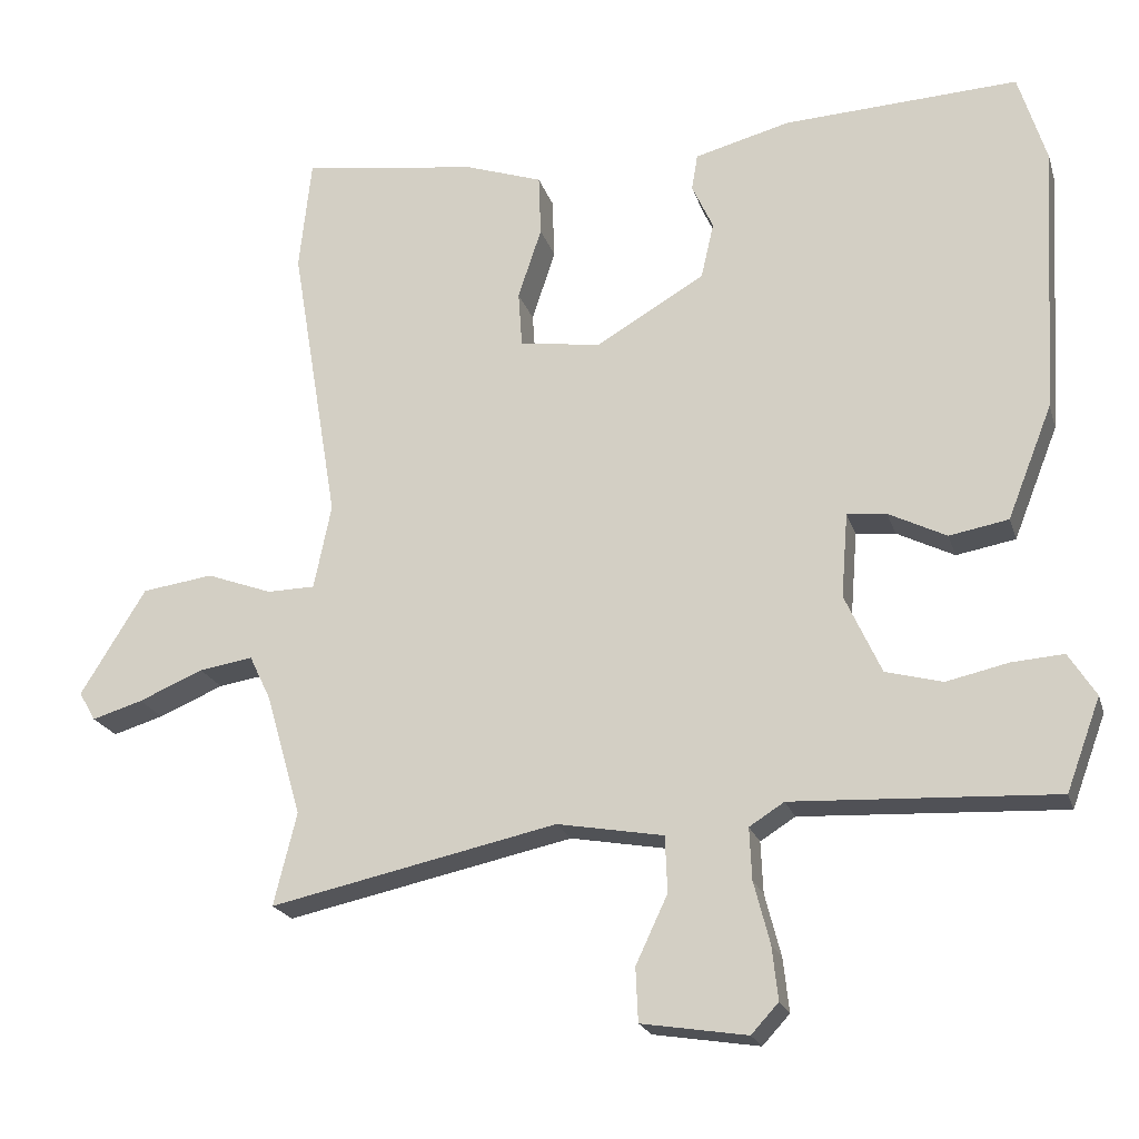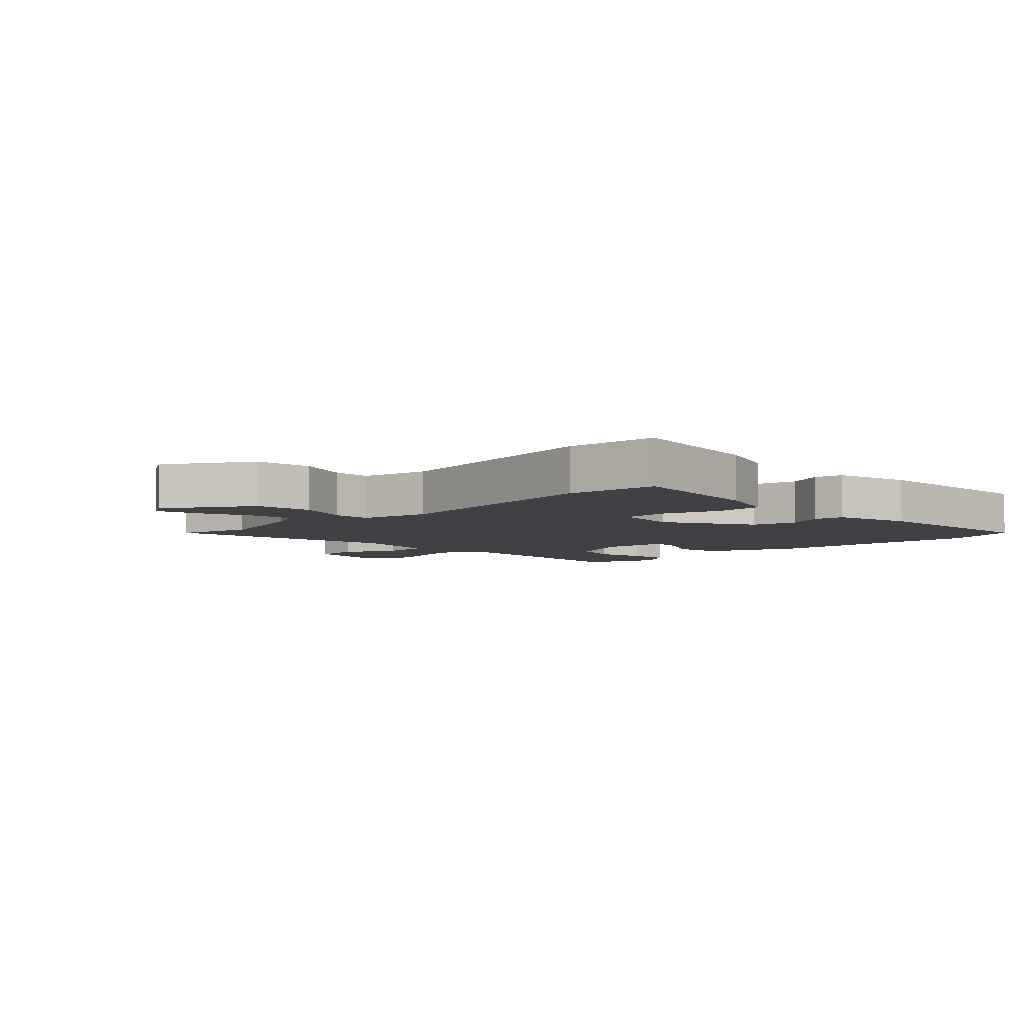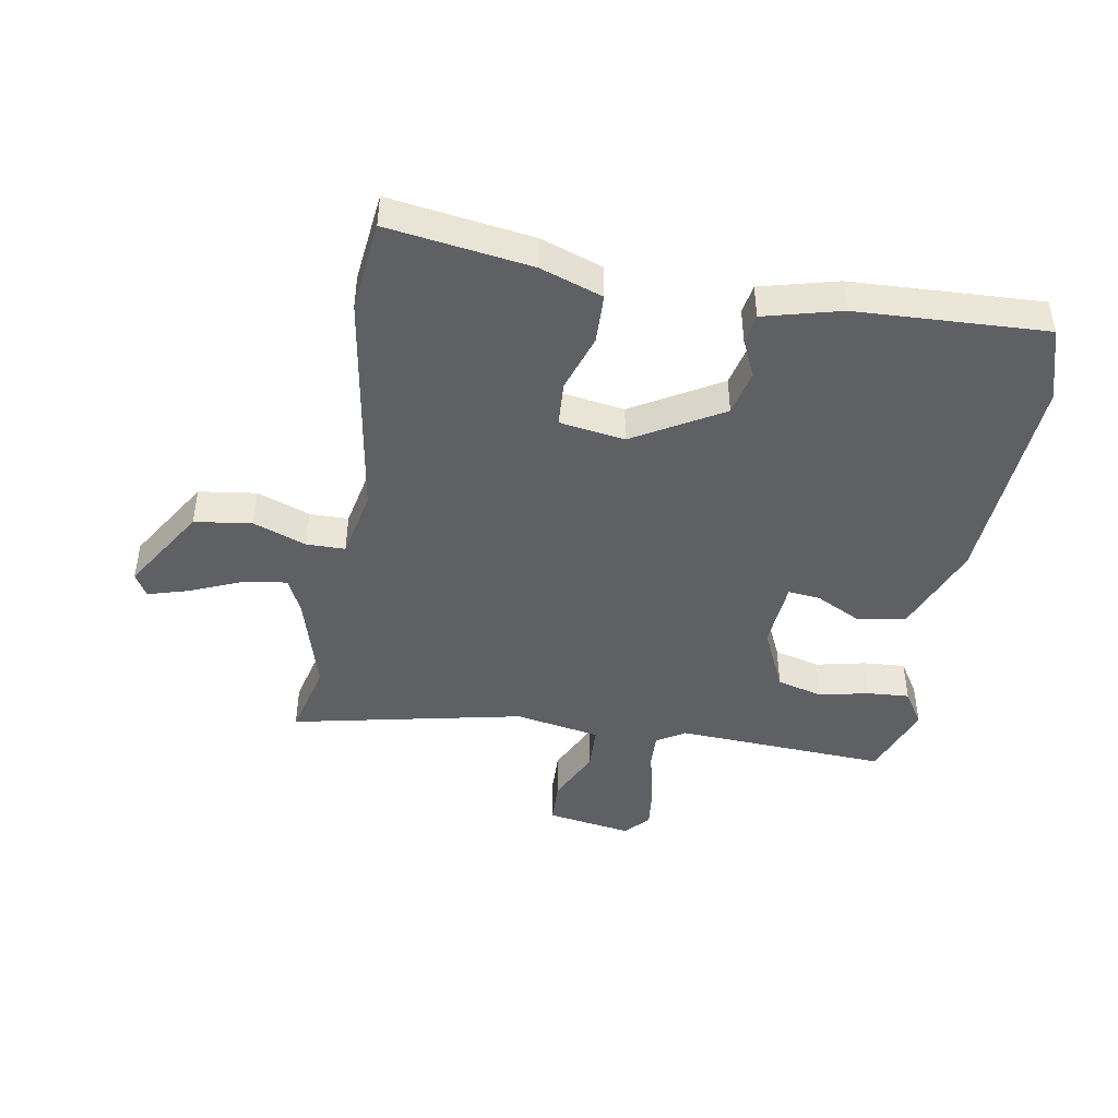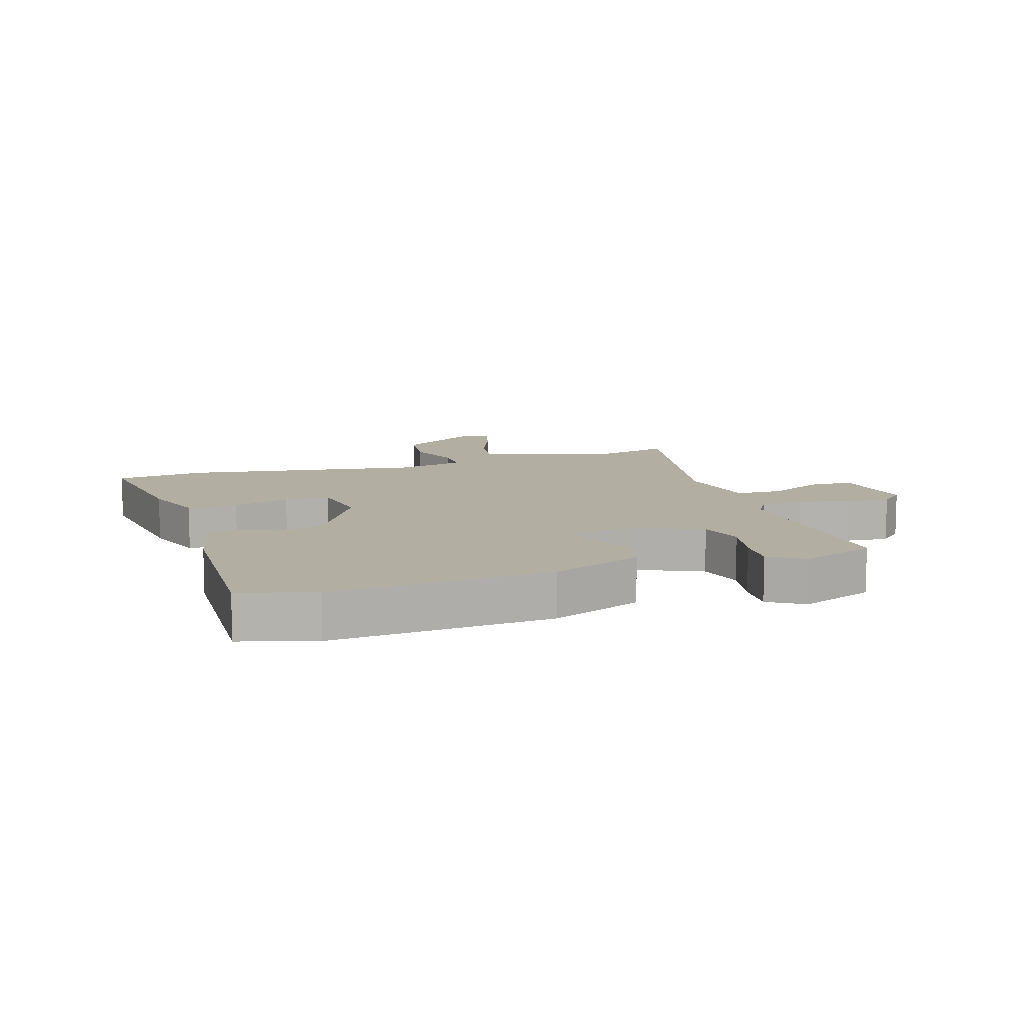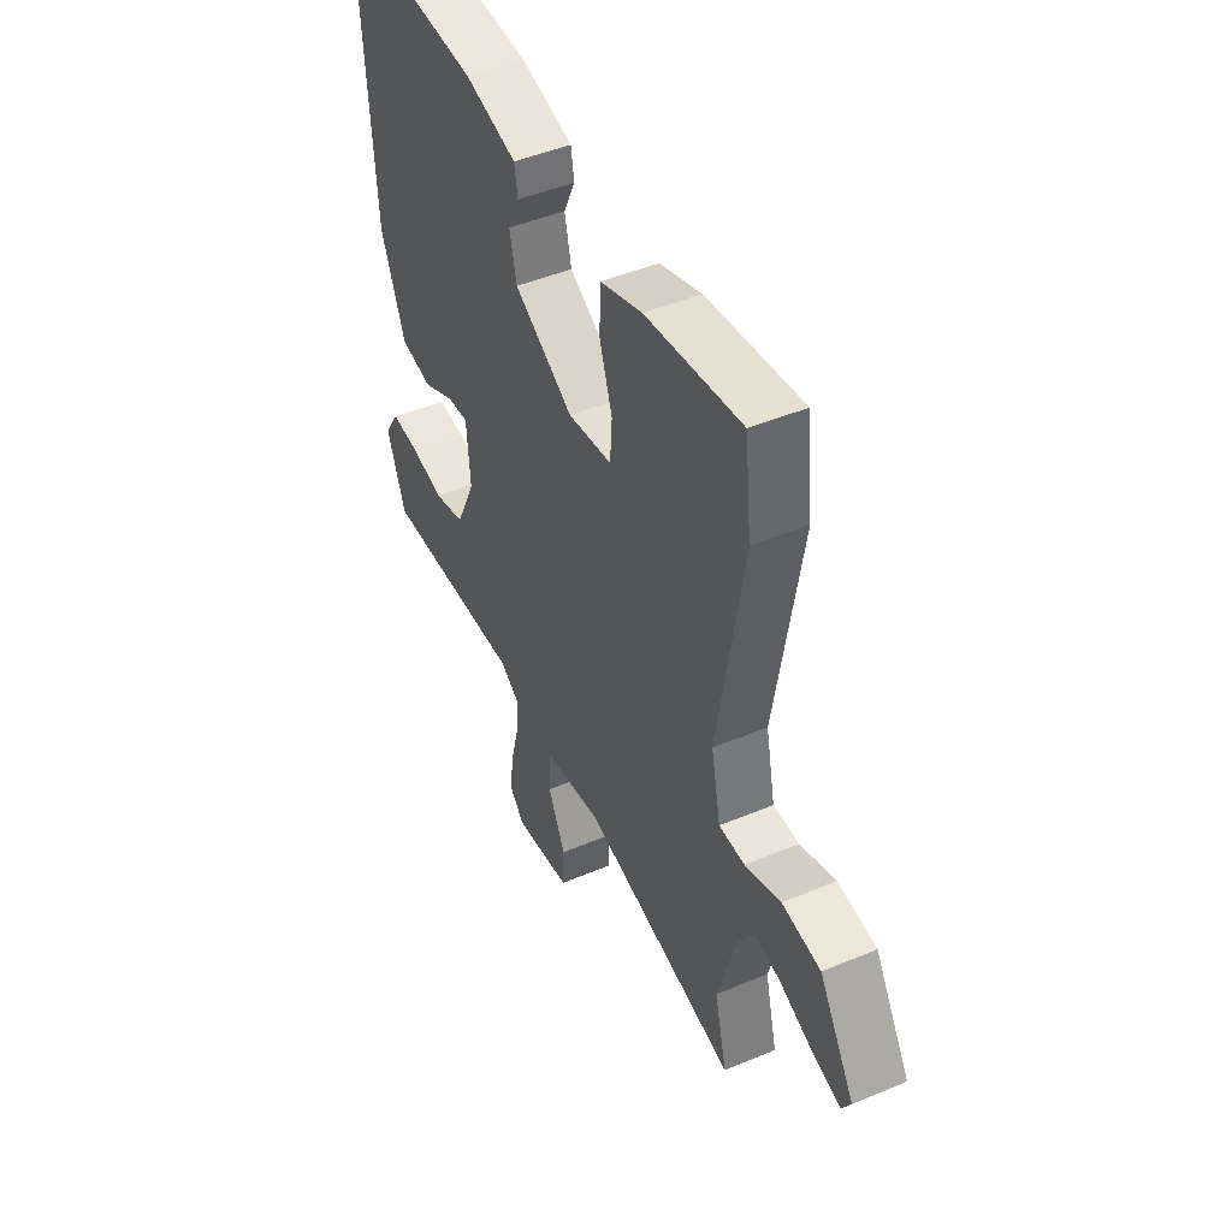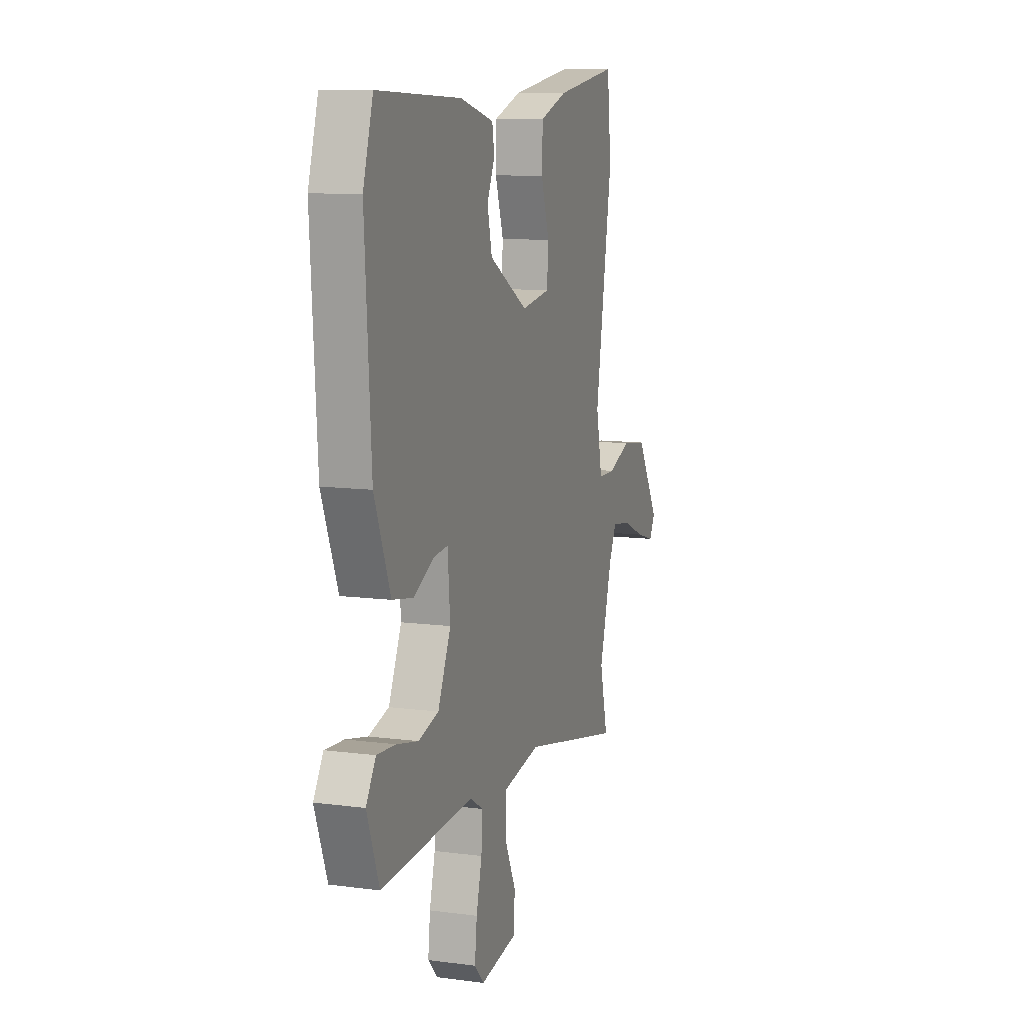
<metadata>
{"format":"obj","ext":"obj","renderer":"f3d","projection":"perspective","resolution":1024,"background":"white","views":[{"elev":-21.0,"azim":15.3,"up":"+Z"},{"elev":-5.8,"azim":-46.2,"up":"+Y"},{"elev":-45.1,"azim":-10.0,"up":"+Y"},{"elev":10.7,"azim":71.6,"up":"+Y"},{"elev":46.6,"azim":-115.6,"up":"+Z"},{"elev":10.7,"azim":108.3,"up":"+Z"}]}
</metadata>
<code>
v -0.514 0.07 0.37
v -0.498 0.07 0.519
v -0.264 0.07 0.486
v -0.162 0.07 0.451
v -0.159 0.07 0.37
v -0.19 0.07 0.276
v -0.185 0.07 0.203
v -0.078 0.07 0.187
v 0.066 0.07 0.271
v 0.083 0.07 0.345
v 0.055 0.07 0.406
v 0.063 0.07 0.454
v 0.189 0.07 0.487
v 0.499 0.07 0.502
v 0.536 0.07 0.382
v 0.514 0.07 0.026
v 0.455 0.07 -0.123
v 0.377 0.07 -0.137
v 0.301 0.07 -0.099
v 0.249 0.07 -0.094
v 0.24 0.07 -0.205
v 0.288 0.07 -0.31
v 0.363 0.07 -0.33
v 0.444 0.07 -0.312
v 0.513 0.07 -0.307
v 0.549 0.07 -0.364
v 0.504 0.07 -0.485
v 0.158 0.07 -0.468
v 0.112 0.07 -0.497
v 0.115 0.07 -0.565
v 0.136 0.07 -0.646
v 0.144 0.07 -0.717
v 0.108 0.07 -0.756
v -0.031 0.07 -0.734
v -0.034 0.07 -0.663
v 0.008 0.07 -0.574
v 0.005 0.07 -0.5
v -0.135 0.07 -0.475
v -0.514 0.07 -0.556
v -0.484 0.07 -0.434
v -0.531 0.07 -0.272
v -0.559 0.07 -0.214
v -0.63 0.07 -0.225
v -0.715 0.07 -0.261
v -0.782 0.07 -0.281
v -0.804 0.07 -0.243
v -0.718 0.07 -0.103
v -0.624 0.07 -0.09
v -0.537 0.07 -0.122
v -0.474 0.07 -0.121
v -0.451 0.07 -0.009
v -0.514 0 0.37
v -0.498 0 0.519
v -0.264 0 0.486
v -0.162 0 0.451
v -0.159 0 0.37
v -0.19 0 0.276
v -0.185 0 0.203
v -0.078 0 0.187
v 0.066 0 0.271
v 0.083 0 0.345
v 0.055 0 0.406
v 0.063 0 0.454
v 0.189 0 0.487
v 0.499 0 0.502
v 0.536 0 0.382
v 0.514 0 0.026
v 0.455 0 -0.123
v 0.377 0 -0.137
v 0.301 0 -0.099
v 0.249 0 -0.094
v 0.24 0 -0.205
v 0.288 0 -0.31
v 0.363 0 -0.33
v 0.444 0 -0.312
v 0.513 0 -0.307
v 0.549 0 -0.364
v 0.504 0 -0.485
v 0.158 0 -0.468
v 0.112 0 -0.497
v 0.115 0 -0.565
v 0.136 0 -0.646
v 0.144 0 -0.717
v 0.108 0 -0.756
v -0.031 0 -0.734
v -0.034 0 -0.663
v 0.008 0 -0.574
v 0.005 0 -0.5
v -0.135 0 -0.475
v -0.514 0 -0.556
v -0.484 0 -0.434
v -0.531 0 -0.272
v -0.559 0 -0.214
v -0.63 0 -0.225
v -0.715 0 -0.261
v -0.782 0 -0.281
v -0.804 0 -0.243
v -0.718 0 -0.103
v -0.624 0 -0.09
v -0.537 0 -0.122
v -0.474 0 -0.121
v -0.451 0 -0.009
f 46 47 48 49
f 46 49 50
f 43 44 45 46
f 42 43 46 50
f 41 42 50
f 40 41 50
f 38 39 40
f 38 40 50 51
f 33 34 35 36
f 33 36 37
f 30 31 32 33
f 29 30 33 37
f 28 29 37 38
f 26 27 28
f 23 24 25 26
f 23 26 28 38
f 16 17 18 19
f 16 19 20
f 15 16 20
f 14 15 20
f 13 14 20
f 10 11 12 13
f 9 10 13 20
f 8 9 20 21
f 3 4 5 6
f 3 6 7
f 2 3 7
f 1 2 7
f 51 1 7
f 22 23 38
f 21 22 38 51
f 7 8 21 51
f 100 99 98 97
f 101 100 97
f 97 96 95 94
f 101 97 94 93
f 101 93 92
f 101 92 91
f 91 90 89
f 102 101 91 89
f 87 86 85 84
f 88 87 84
f 84 83 82 81
f 88 84 81 80
f 89 88 80 79
f 79 78 77
f 77 76 75 74
f 89 79 77 74
f 70 69 68 67
f 71 70 67
f 71 67 66
f 71 66 65
f 71 65 64
f 64 63 62 61
f 71 64 61 60
f 72 71 60 59
f 57 56 55 54
f 58 57 54
f 58 54 53
f 58 53 52
f 58 52 102
f 89 74 73
f 102 89 73 72
f 102 72 59 58
f 1 52 53 2
f 2 53 54 3
f 3 54 55 4
f 4 55 56 5
f 5 56 57 6
f 6 57 58 7
f 7 58 59 8
f 8 59 60 9
f 9 60 61 10
f 10 61 62 11
f 11 62 63 12
f 12 63 64 13
f 13 64 65 14
f 14 65 66 15
f 15 66 67 16
f 16 67 68 17
f 17 68 69 18
f 18 69 70 19
f 19 70 71 20
f 20 71 72 21
f 21 72 73 22
f 22 73 74 23
f 23 74 75 24
f 24 75 76 25
f 25 76 77 26
f 26 77 78 27
f 27 78 79 28
f 28 79 80 29
f 29 80 81 30
f 30 81 82 31
f 31 82 83 32
f 32 83 84 33
f 33 84 85 34
f 34 85 86 35
f 35 86 87 36
f 36 87 88 37
f 37 88 89 38
f 38 89 90 39
f 39 90 91 40
f 40 91 92 41
f 41 92 93 42
f 42 93 94 43
f 43 94 95 44
f 44 95 96 45
f 45 96 97 46
f 46 97 98 47
f 47 98 99 48
f 48 99 100 49
f 49 100 101 50
f 50 101 102 51
f 51 102 52 1

</code>
